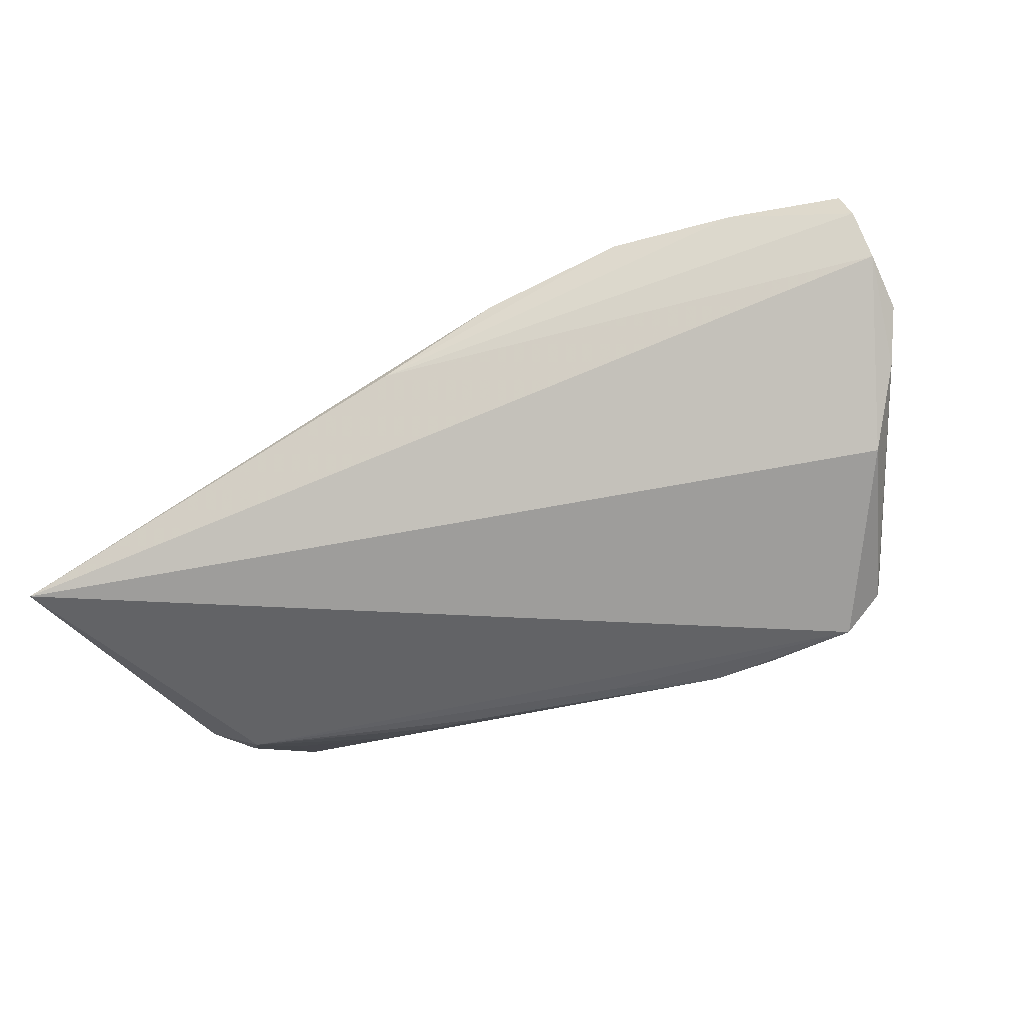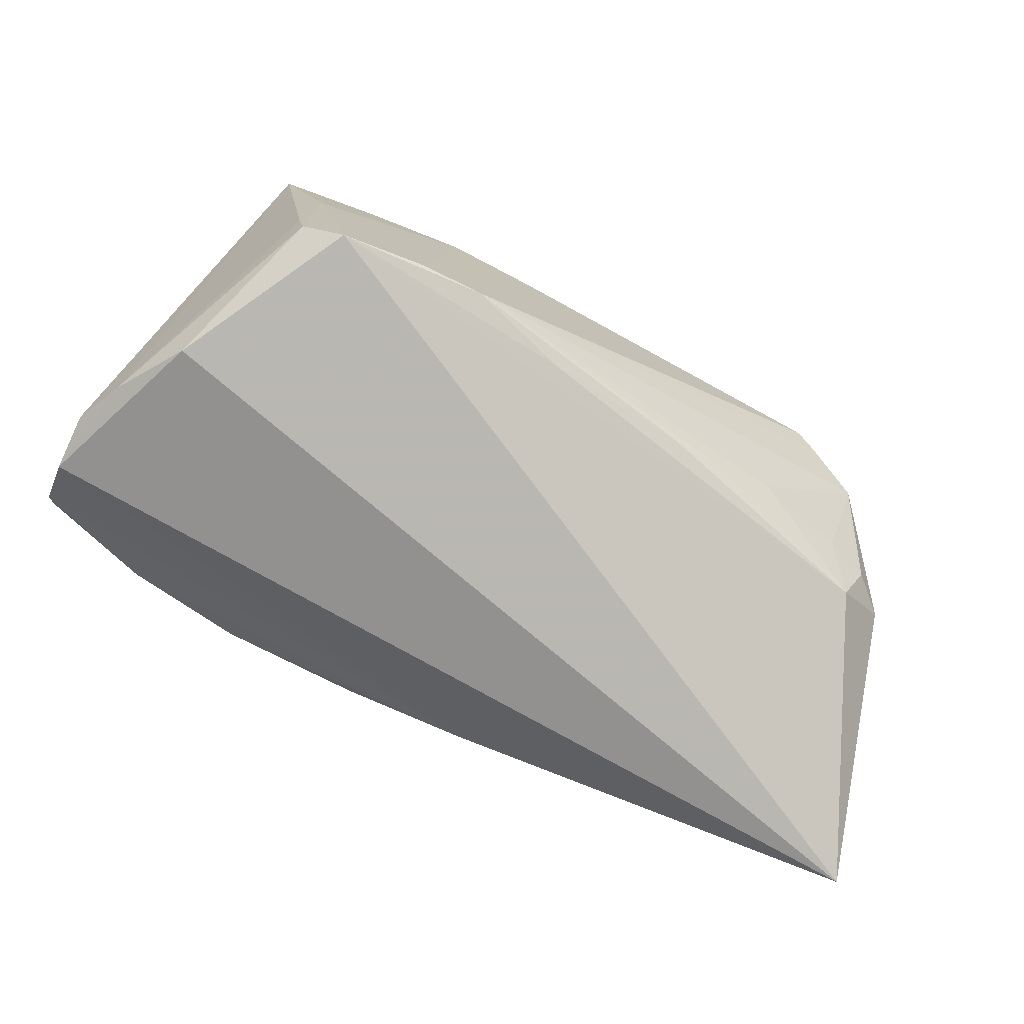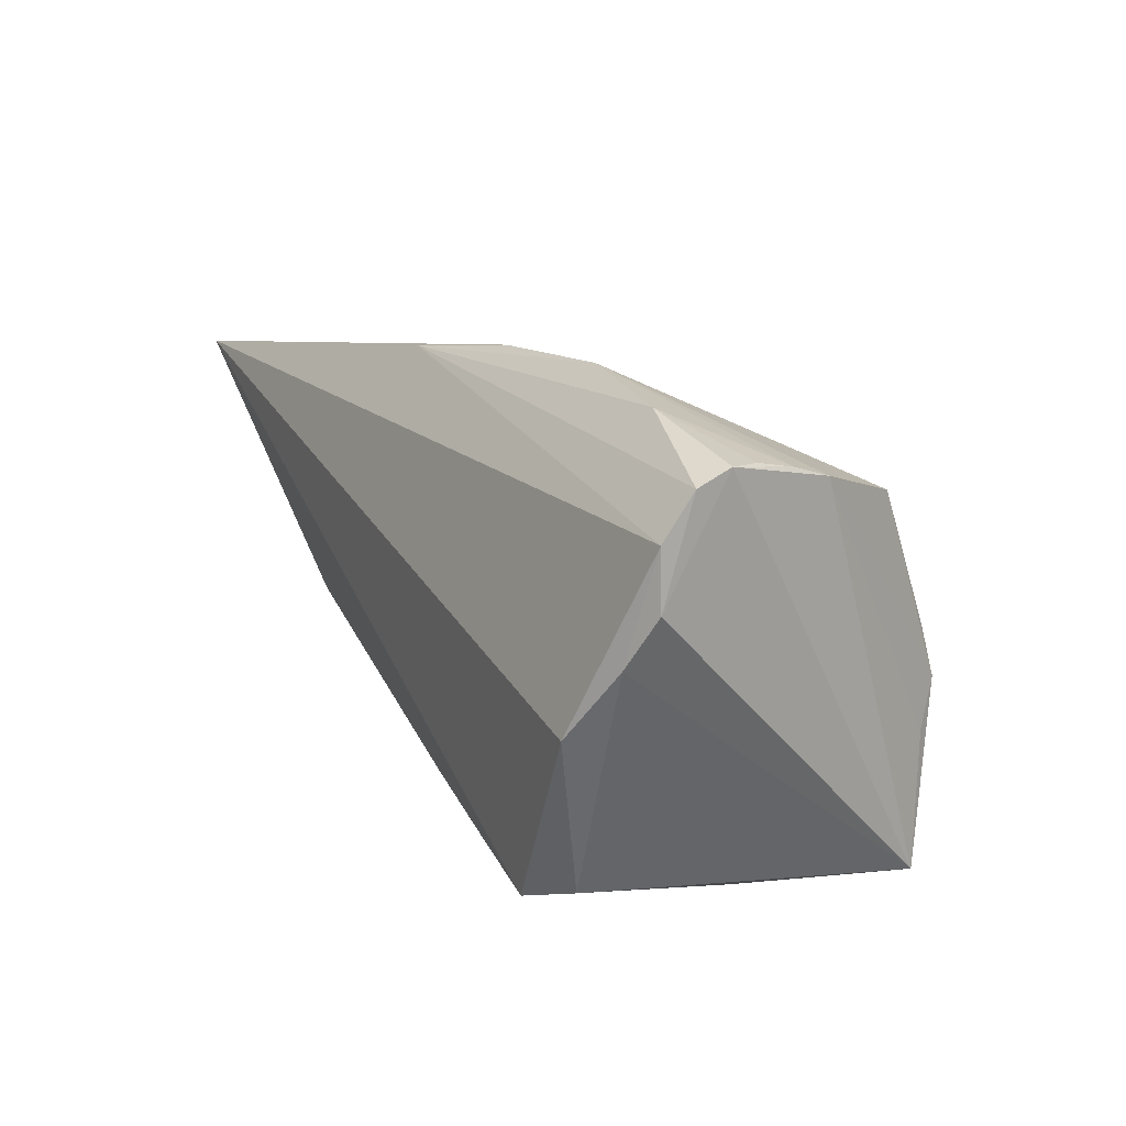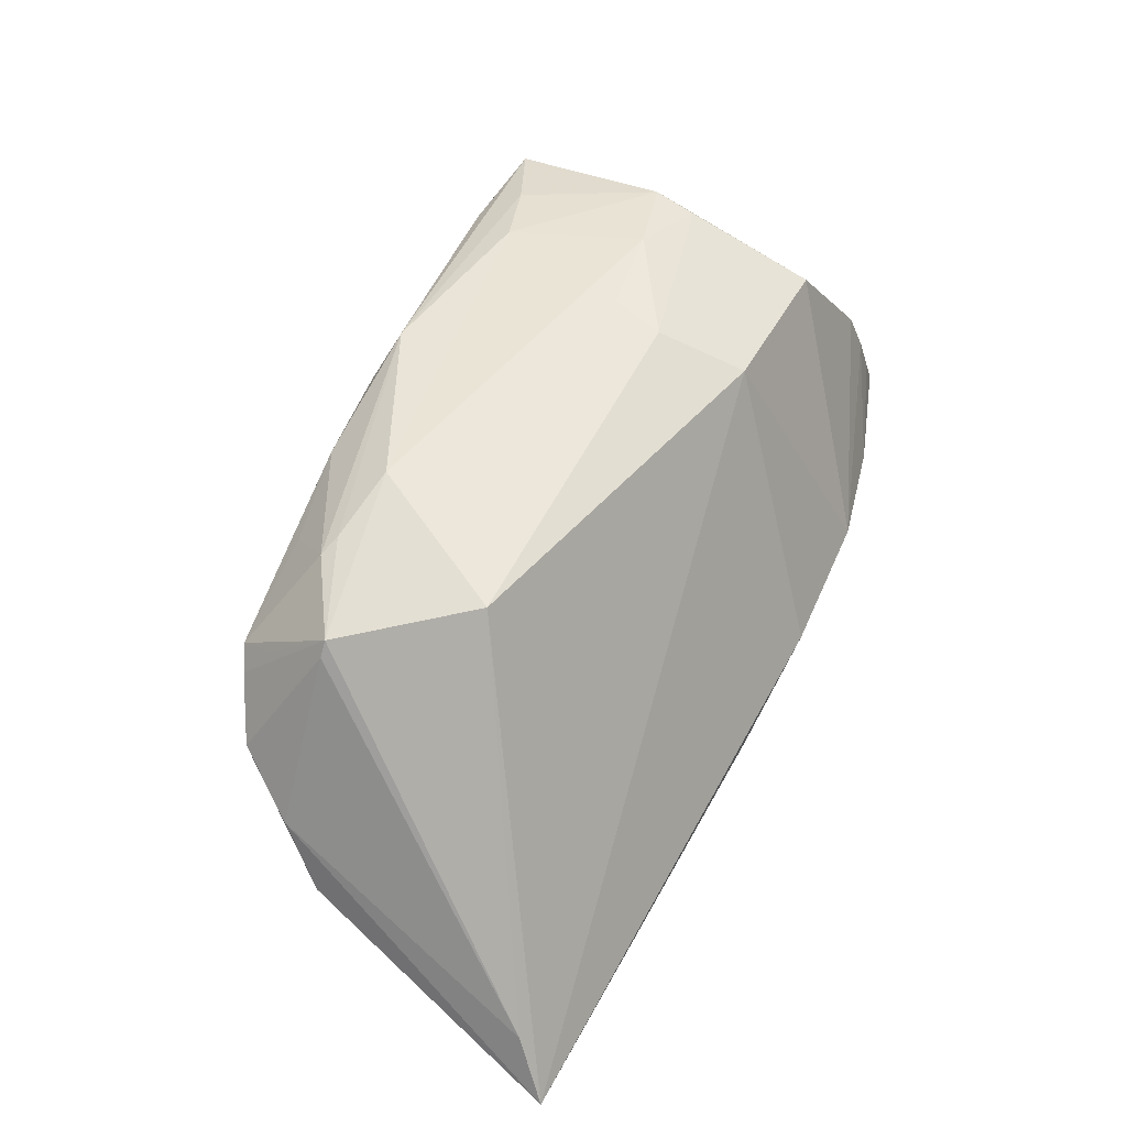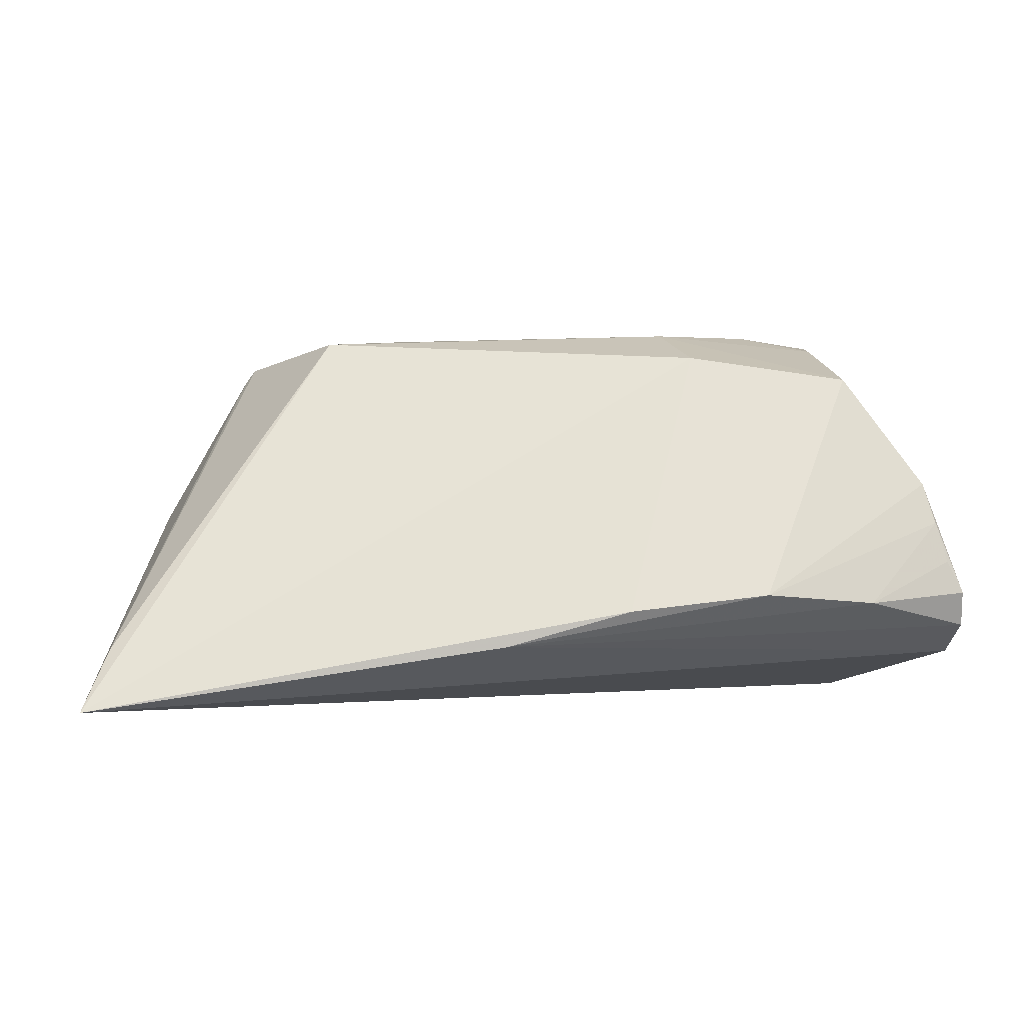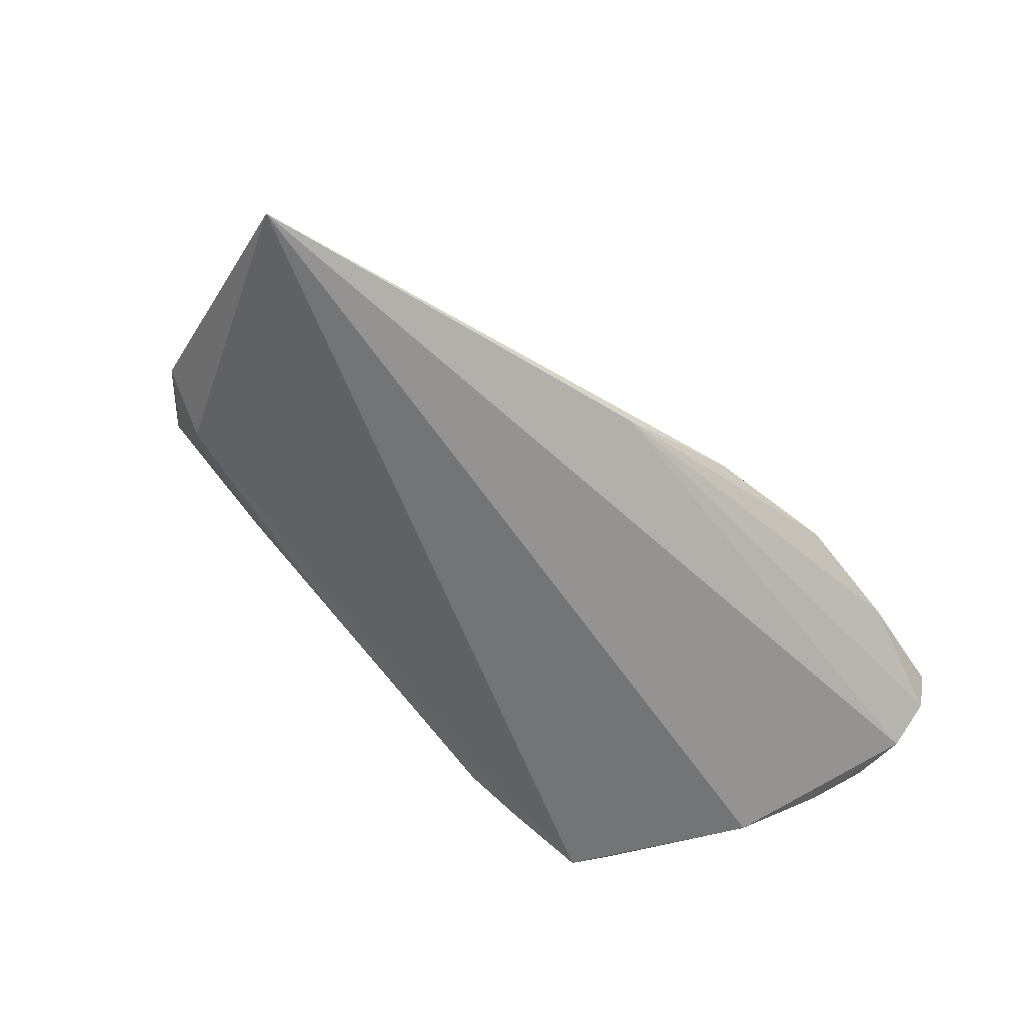
<metadata>
{"format":"obj","ext":"obj","renderer":"f3d","projection":"perspective","resolution":1024,"background":"white","views":[{"elev":-73.9,"azim":-154.7,"up":"+Z"},{"elev":-79.1,"azim":-24.7,"up":"+Z"},{"elev":13.3,"azim":-117.3,"up":"+Y"},{"elev":51.8,"azim":114.1,"up":"+Z"},{"elev":-0.6,"azim":171.4,"up":"+Z"},{"elev":-58.6,"azim":138.5,"up":"+Z"}]}
</metadata>
<code>
v 0.04262 -0.02233 0.009993
v -0.03426 -0.0255 0.001201
v 0.03532 -0.01682 -0.00866
v 0.05668 -0.00687 -0.006843
v -0.04692 0.004911 -0.01956
v 0.04001 -0.02347 0.01196
v -0.04794 0.02464 -0.005119
v 0.05243 -0.0111 -0.007147
v -0.004139 -0.02633 0.01415
v 0.00339 -0.02492 0.02049
v -0.02723 -0.001742 0.02653
v -0.03631 0.02887 -0.01036
v 0.01142 0.02992 -0.01554
v -0.03491 -0.02331 -0.01326
v 0.03221 -0.01642 0.02312
v -0.03921 -0.009422 0.02262
v -0.02274 -0.01841 0.02521
v -0.04094 -0.003406 -0.02321
v -0.01554 -0.02683 0.01481
v -0.02849 -0.02576 0.02024
v -0.01343 0.006105 0.0259
v -0.04995 0.02492 -0.009205
v 0.04185 -0.01087 0.02176
v -0.05015 0.01094 -0.0171
v 0.02972 -0.01544 0.02413
v 0.002225 -0.02054 -0.01745
v -0.03629 0.001512 0.02449
v 0.02788 -0.02217 0.01814
v 0.04309 -0.01094 0.02001
v 0.02772 -0.01696 -0.01262
v -0.02172 0.0315 -0.009196
v 0.05393 -0.01178 0.0006624
v -0.004049 0.0315 -0.01115
v 0.06365 0.02493 -0.02342
v 0.02063 -0.01375 0.02653
v 0.05012 -0.008813 -0.01307
v -0.01525 0.01689 0.02196
v -0.04554 0.02201 0.005121
v 0.01608 -0.02385 0.02059
v -0.02855 -0.02463 -0.02172
v -0.03607 0.01758 0.01923
v 0.02102 -0.01781 -0.0144
v 0.06025 0.02073 -0.01588
v -0.03726 -0.003967 0.0254
v -0.00103 -0.02285 0.0252
v -0.0412 -0.02471 0.02054
v -0.05039 0.0232 -0.01352
v -0.01028 -0.02485 -0.01764
v 0.04146 -0.01896 0.01455
v -0.01815 -0.02515 -0.01898
v -0.03134 -0.02076 0.02357
v 0.04868 -0.01923 0.004976
v -0.05018 0.01799 -0.01723
v -0.01564 -0.0005868 0.02653
v 0.03202 0.004439 0.02423
v 0.04687 -0.01327 -0.007421
v -0.03388 -0.02318 -0.01772
v -0.04673 0.0236 -1.968e-05
f 34 40 18
f 34 37 55
f 34 18 53
f 2 40 19
f 57 18 40
f 40 2 57
f 33 37 34
f 33 31 37
f 36 40 34
f 21 55 37
f 21 27 11
f 34 55 43
f 43 55 23
f 23 29 43
f 43 32 34
f 43 29 32
f 47 53 24
f 55 21 35
f 11 17 35
f 35 17 45
f 23 55 35
f 20 45 46
f 20 2 19
f 46 2 20
f 37 31 41
f 41 21 37
f 27 21 41
f 13 33 34
f 47 12 13
f 13 12 31
f 31 33 13
f 13 53 47
f 34 53 13
f 11 27 44
f 44 17 11
f 27 41 44
f 34 32 4
f 4 36 34
f 5 53 18
f 5 24 53
f 18 57 5
f 46 24 5
f 36 4 8
f 32 29 52
f 52 29 23
f 23 1 52
f 52 4 32
f 52 8 4
f 1 48 52
f 9 48 6
f 6 48 1
f 46 45 51
f 45 17 51
f 51 44 46
f 17 44 51
f 54 21 11
f 11 35 54
f 54 35 21
f 15 6 23
f 28 6 15
f 10 20 19
f 45 20 10
f 19 9 10
f 9 6 10
f 38 41 31
f 38 44 41
f 46 5 14
f 14 5 57
f 14 2 46
f 14 57 2
f 50 9 19
f 50 48 9
f 19 40 50
f 40 48 50
f 36 42 26
f 42 48 26
f 40 36 26
f 26 48 40
f 3 52 48
f 36 8 56
f 8 52 56
f 56 3 36
f 52 3 56
f 49 1 23
f 23 6 49
f 49 6 1
f 23 35 25
f 25 15 23
f 25 35 45
f 45 15 25
f 28 15 39
f 39 15 45
f 45 10 39
f 39 6 28
f 39 10 6
f 22 12 47
f 46 38 22
f 47 24 22
f 22 24 46
f 46 44 16
f 16 38 46
f 44 38 16
f 30 42 36
f 36 3 30
f 30 48 42
f 30 3 48
f 58 22 38
f 31 12 58
f 58 38 31
f 12 22 7
f 7 58 12
f 22 58 7

</code>
